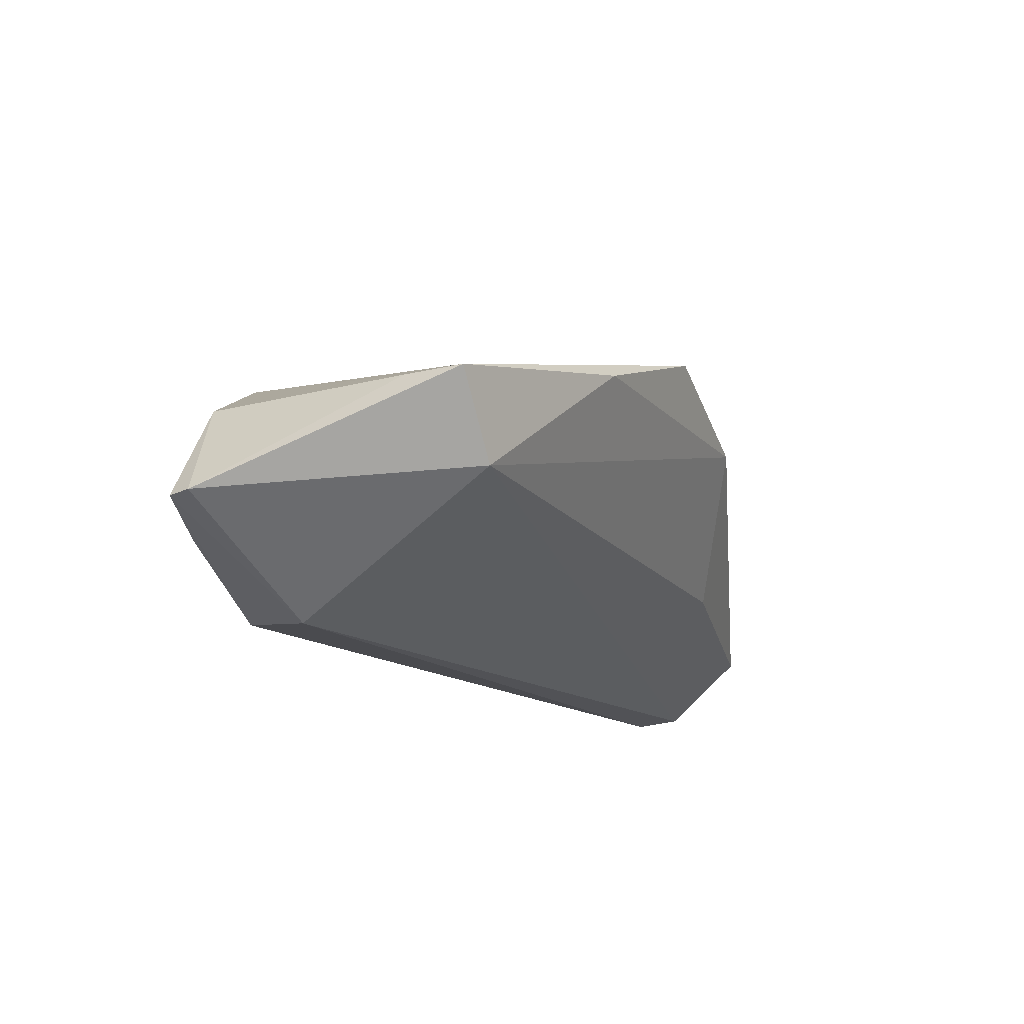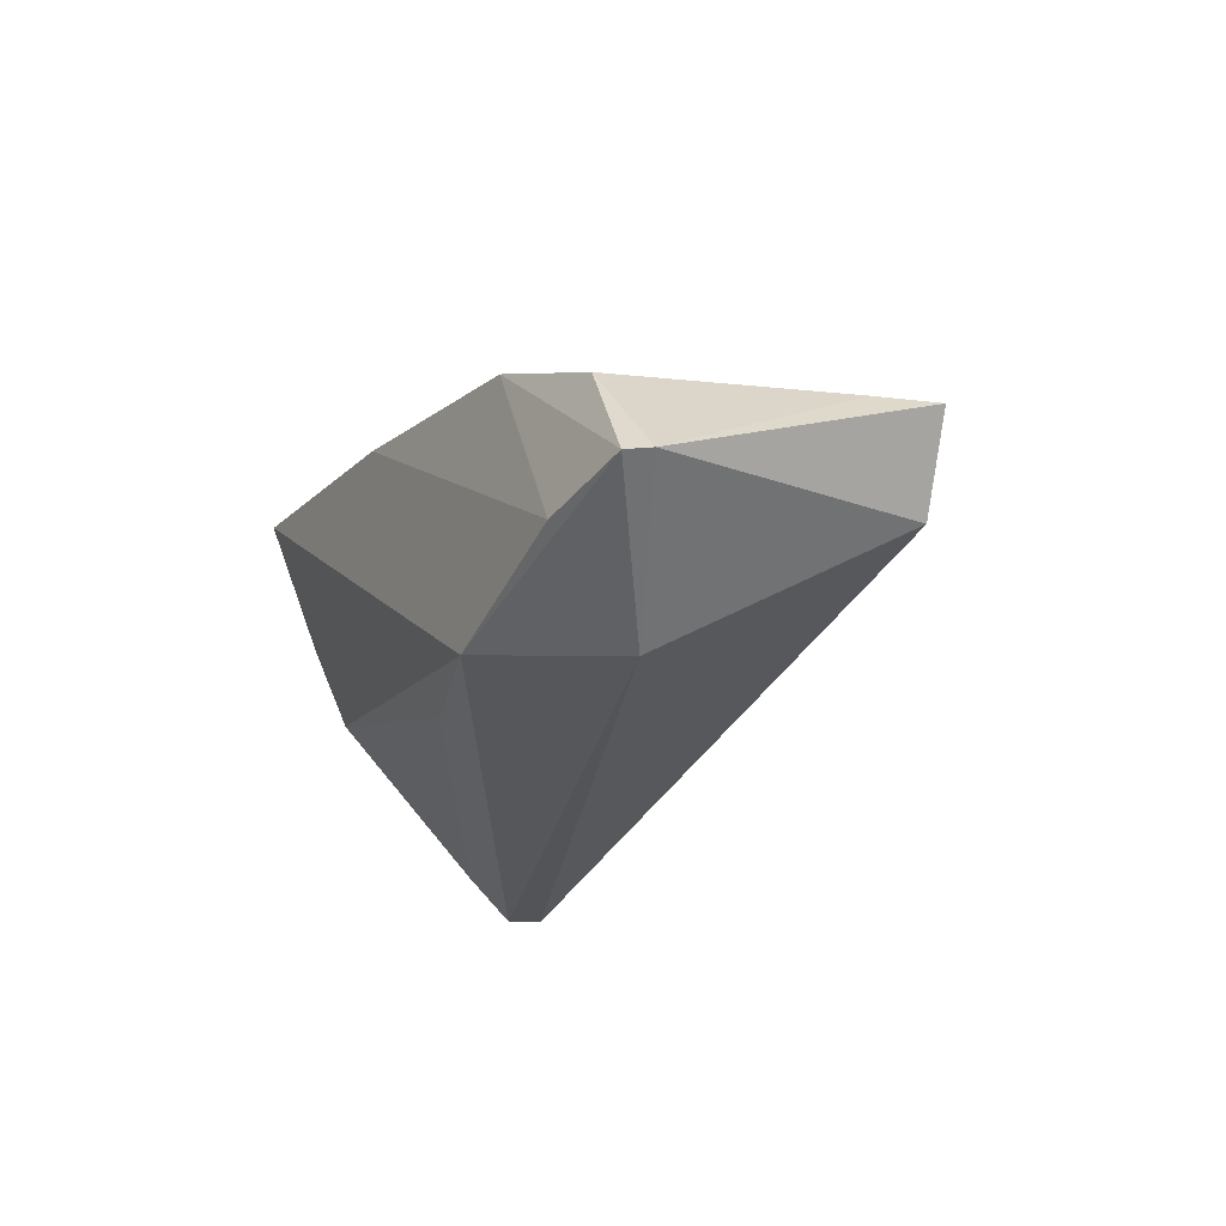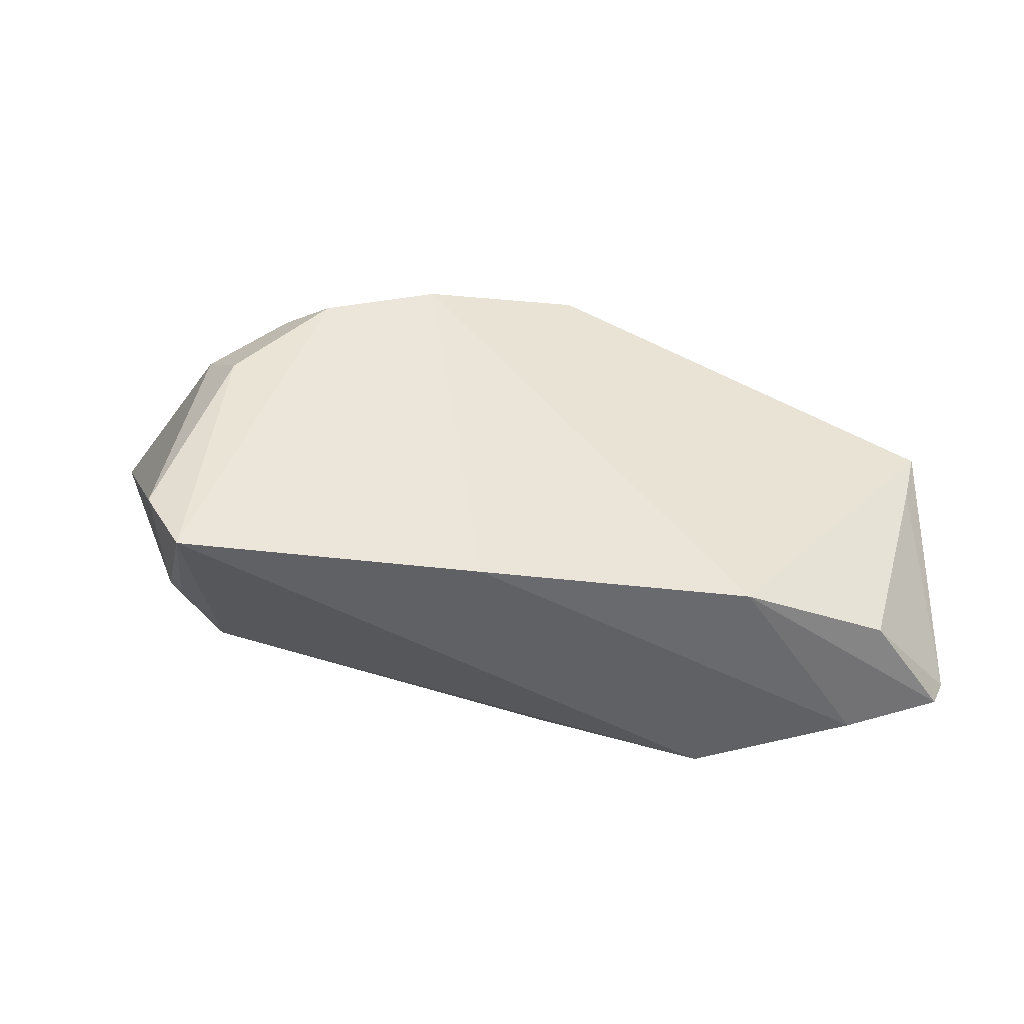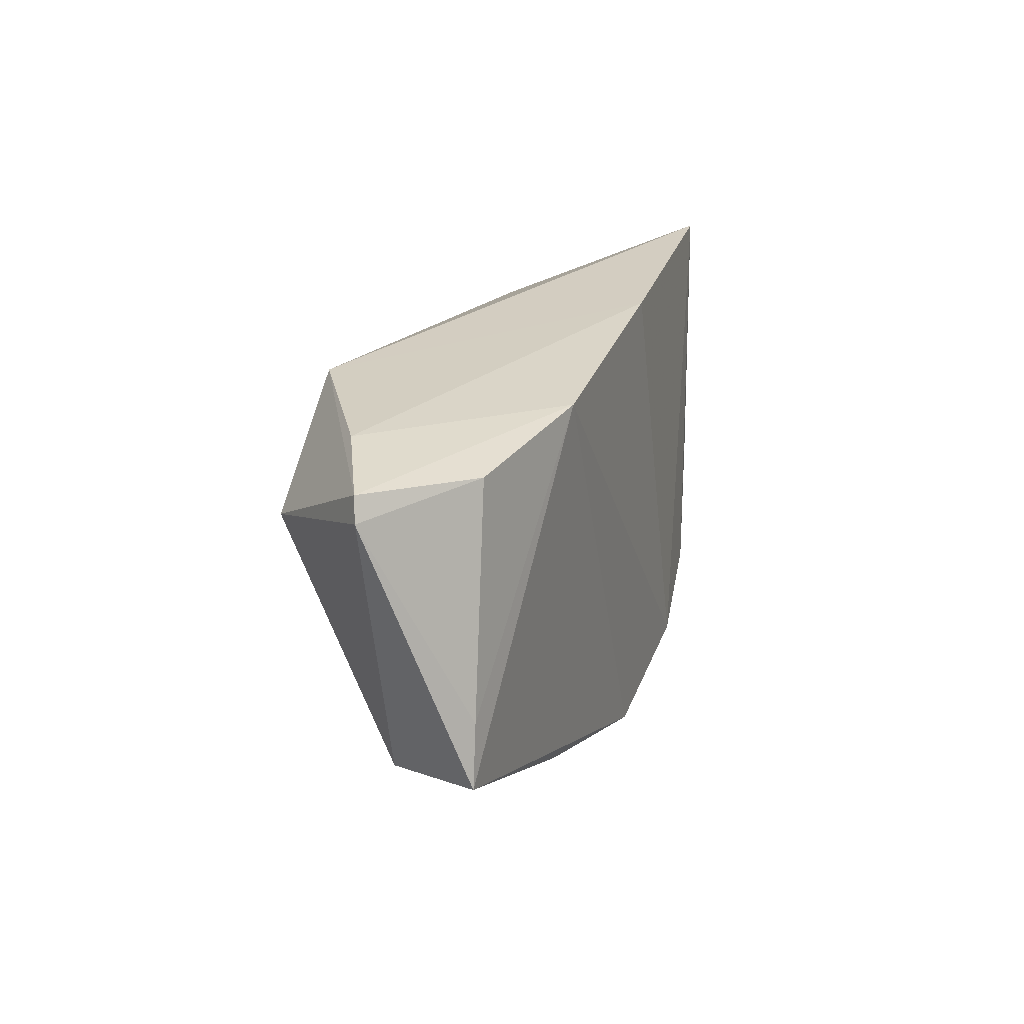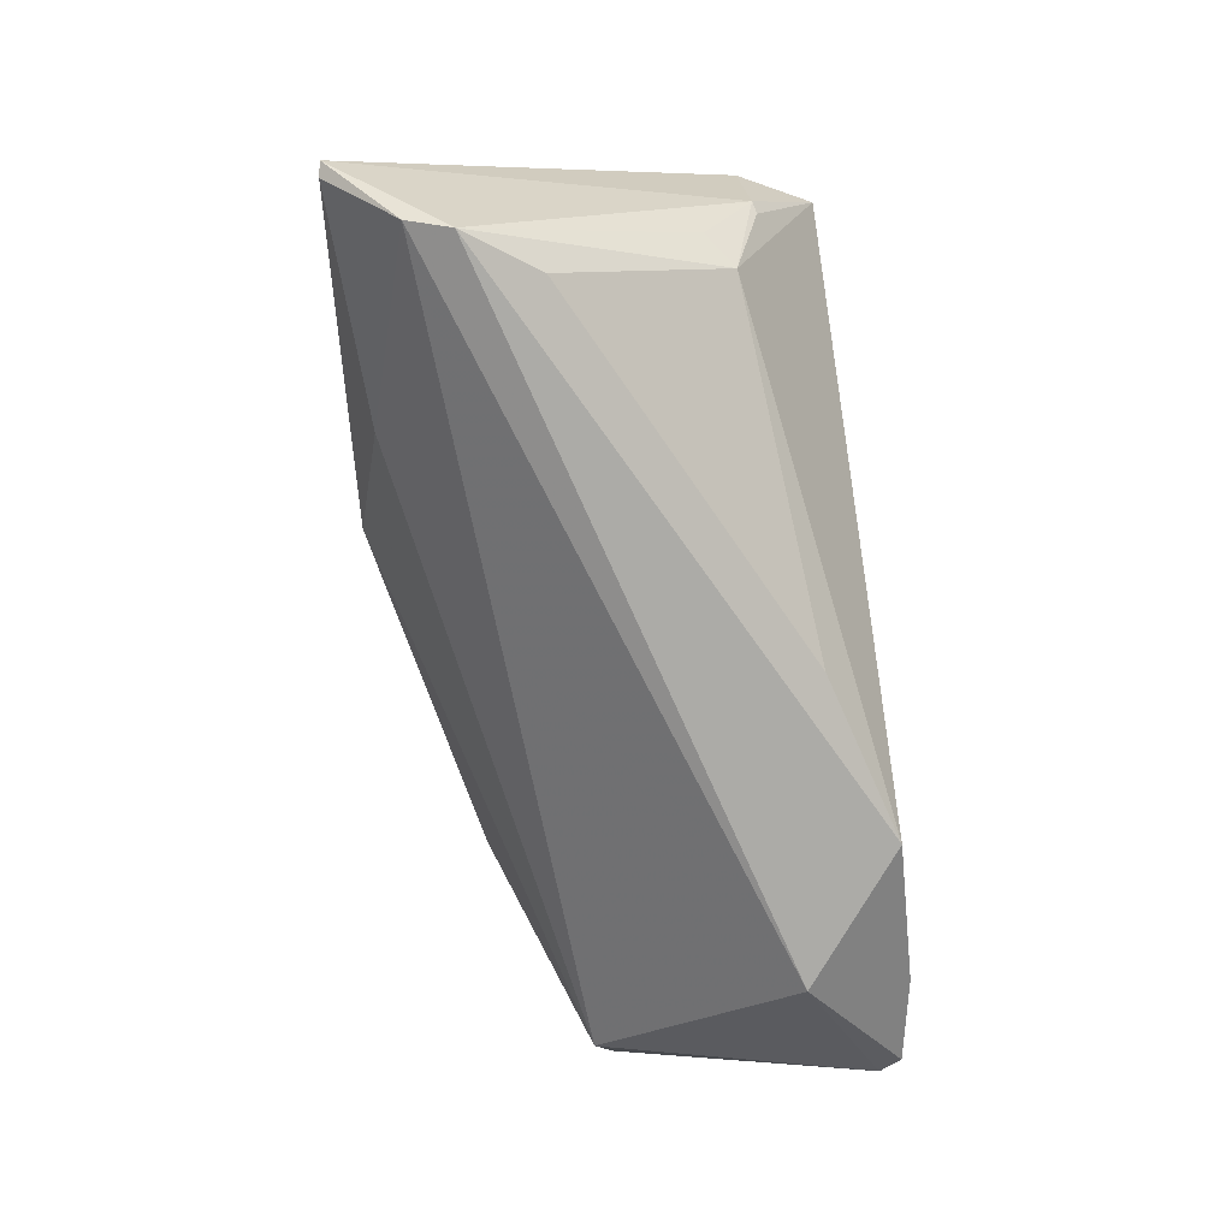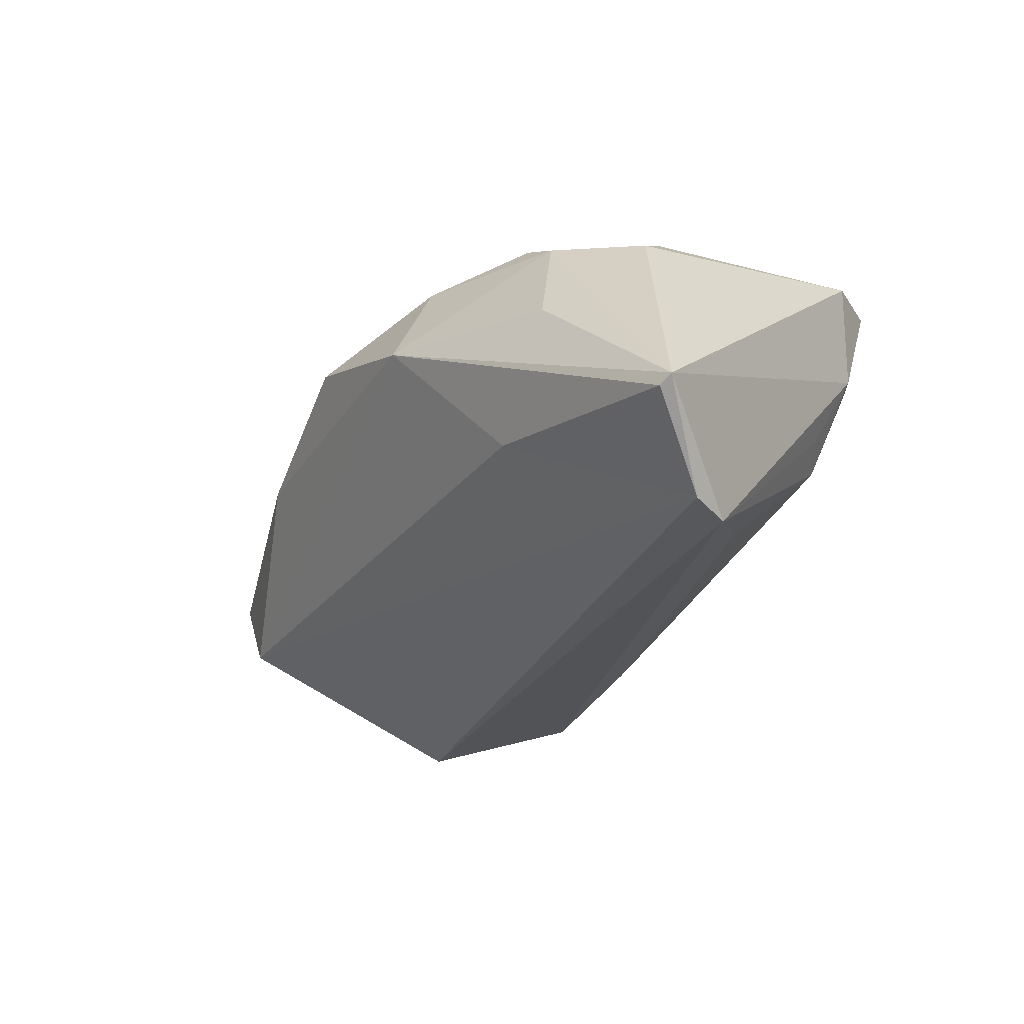
<metadata>
{"format":"obj","ext":"obj","renderer":"f3d","projection":"perspective","resolution":1024,"background":"white","views":[{"elev":-15.2,"azim":-77.1,"up":"+Z"},{"elev":-23.7,"azim":-116.6,"up":"+Z"},{"elev":42.5,"azim":178.3,"up":"+Z"},{"elev":24.8,"azim":-84.4,"up":"+Y"},{"elev":-71.2,"azim":97.3,"up":"+Z"},{"elev":-25.7,"azim":51.4,"up":"+Z"}]}
</metadata>
<code>
v 0.03589 0.01567 -0.003647
v 0.04839 -0.01782 -0.02189
v -0.04795 0.02629 -0.01321
v 0.008021 -0.03184 0.009841
v 0.006984 -0.02505 0.02205
v -0.06131 -0.0104 0.001679
v -0.06109 0.02173 -0.01068
v 0.03246 -0.02683 0.006866
v -0.0592 -0.003048 0.001725
v 0.041 0.01856 0.008899
v 0.03973 0.01892 0.007602
v 0.02372 -0.02597 -0.007964
v -0.03397 -0.02281 0.008641
v 0.03347 -0.007637 0.02347
v -0.04276 0.01397 -0.02283
v -0.05469 -0.01191 -0.008287
v -0.006806 0.01996 -0.0179
v -0.02767 0.02634 -0.01943
v -0.03283 0.02499 0.01045
v -0.05091 0.02322 0.001895
v 0.03984 0.0125 -0.001374
v 0.04083 -0.004206 -0.01973
v -0.01269 -0.02891 0.01684
v 0.03775 0.02634 0.02304
v 0.001113 0.02634 0.01712
v 0.02148 -0.02007 0.02353
v 0.05412 -0.02648 -0.01156
v 0.02752 -0.02119 0.02028
v 0.04223 0.01753 0.02224
v 0.04708 -0.01253 -0.02283
v 0.03771 -0.01422 0.01862
v -0.05971 0.0245 -0.0109
v 0.05243 -0.02673 -0.0125
f 17 1 22
f 15 16 7
f 31 28 27
f 24 1 18
f 18 1 17
f 12 4 16
f 27 28 8
f 8 4 27
f 28 4 8
f 16 15 2
f 2 12 16
f 5 26 24
f 5 19 23
f 23 4 5
f 5 4 28
f 28 26 5
f 24 26 14
f 28 31 14
f 14 26 28
f 23 19 6
f 7 16 6
f 11 1 24
f 24 10 11
f 11 10 1
f 1 10 21
f 15 18 30
f 30 2 15
f 17 22 30
f 30 18 17
f 30 22 1
f 1 21 30
f 30 21 10
f 30 10 27
f 27 2 30
f 33 2 27
f 12 2 33
f 27 4 33
f 4 12 33
f 25 5 24
f 19 5 25
f 25 3 19
f 24 18 25
f 18 3 25
f 24 14 29
f 29 14 31
f 29 31 27
f 27 10 29
f 29 10 24
f 32 20 19
f 19 3 32
f 7 20 32
f 32 15 7
f 32 18 15
f 32 3 18
f 19 20 9
f 9 6 19
f 9 20 7
f 7 6 9
f 23 6 13
f 13 6 16
f 13 4 23
f 16 4 13

</code>
